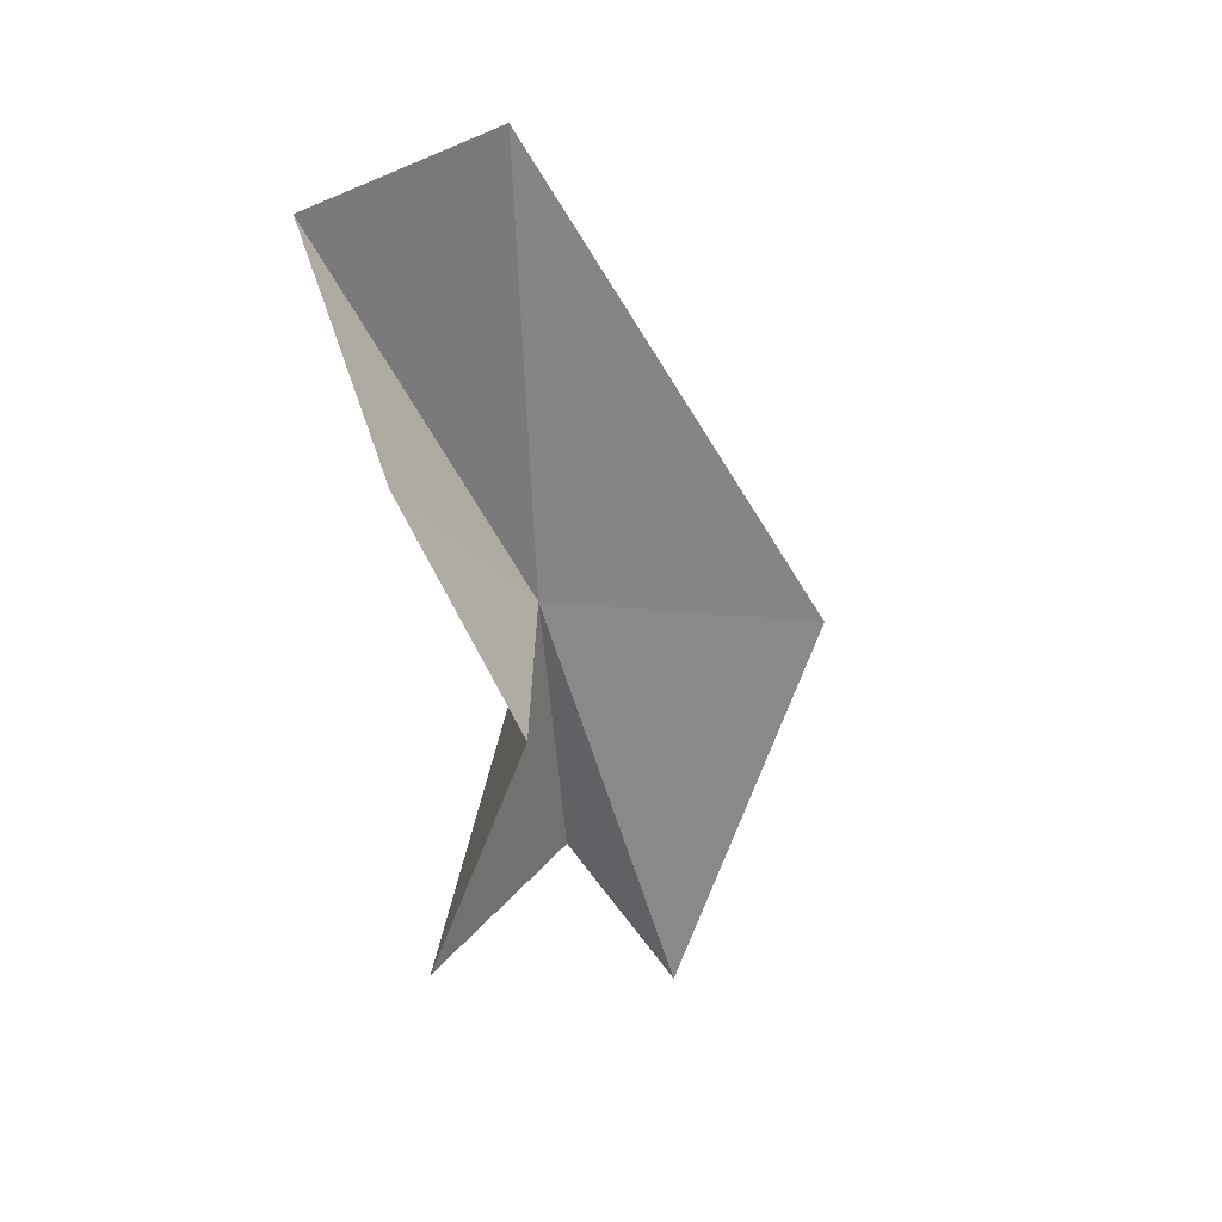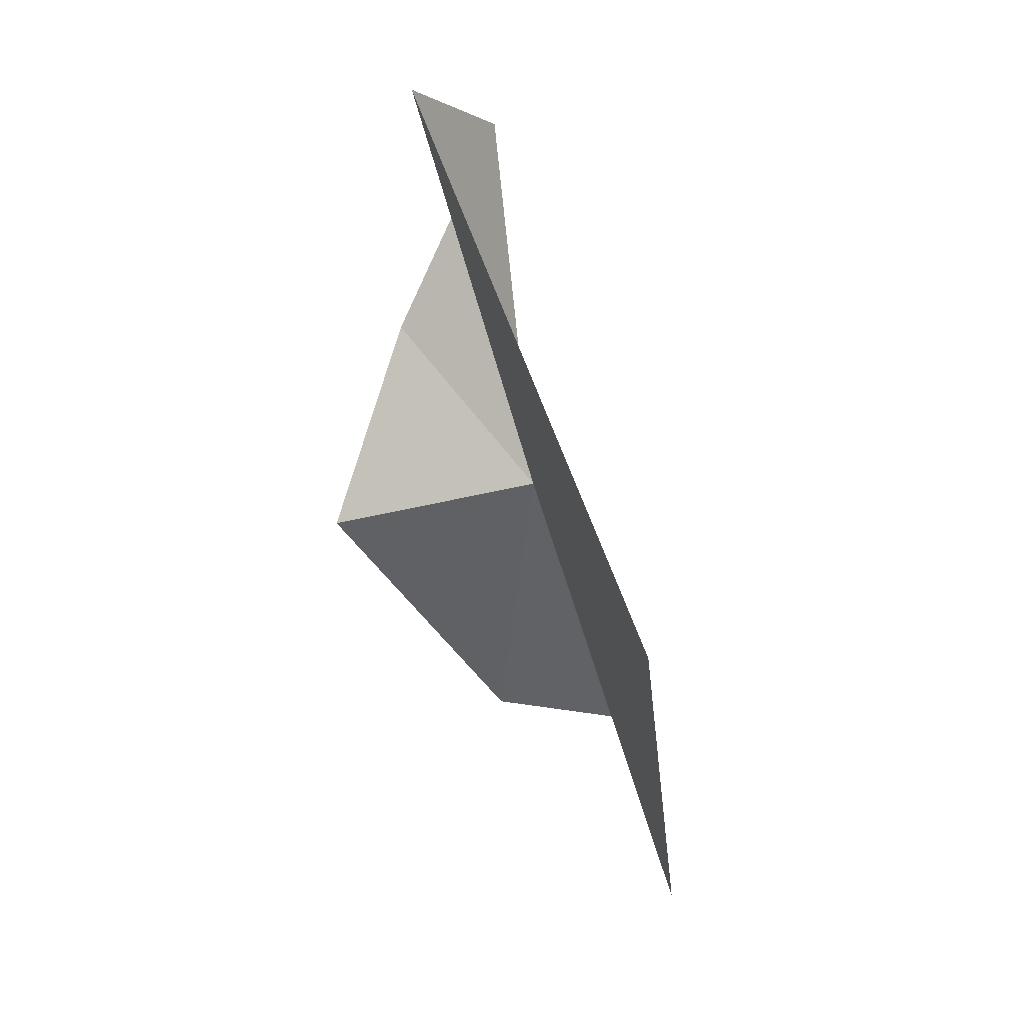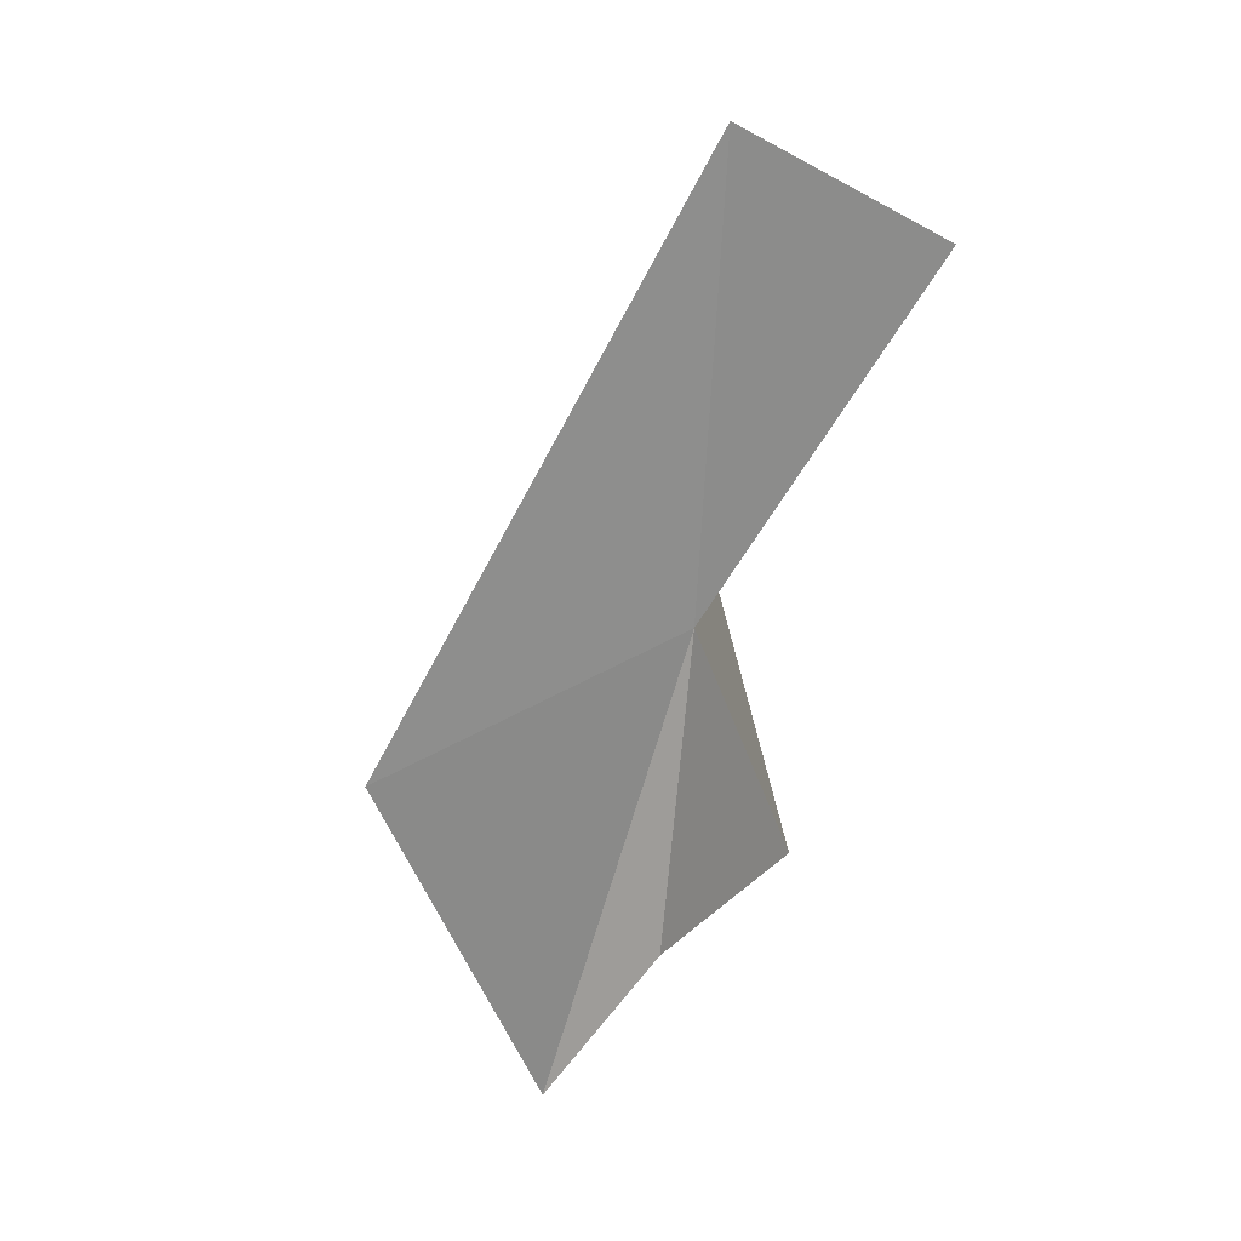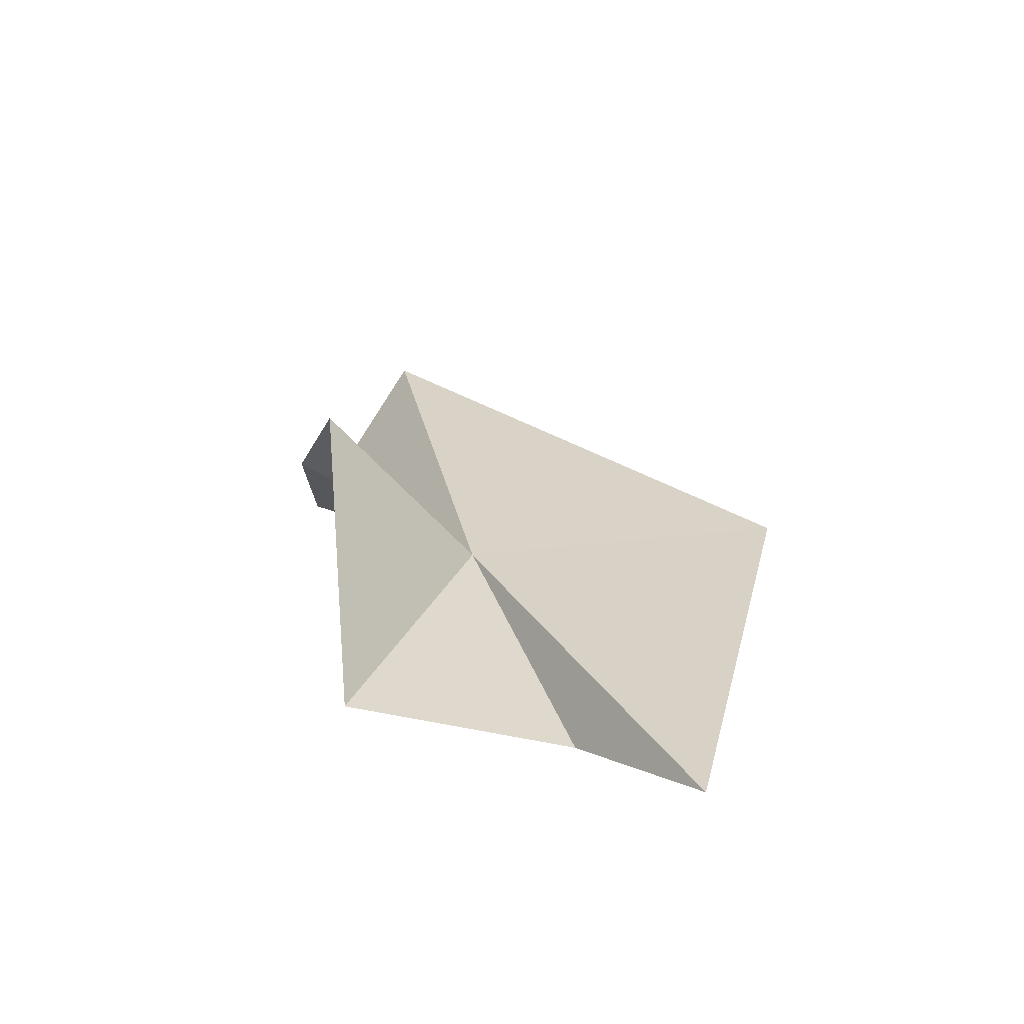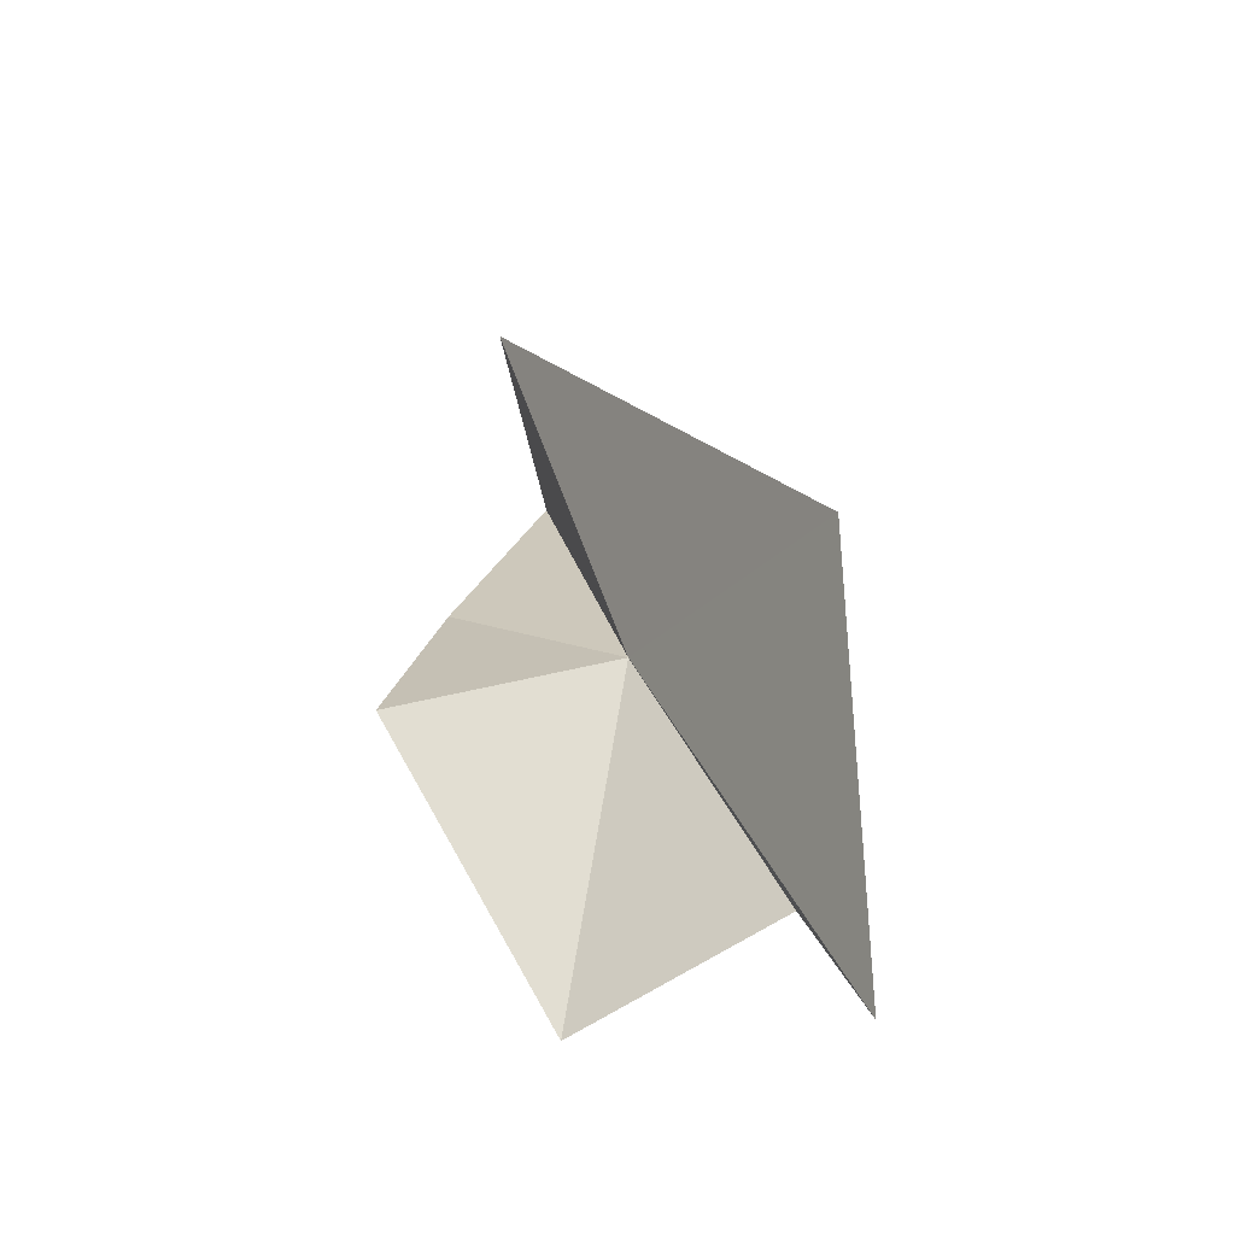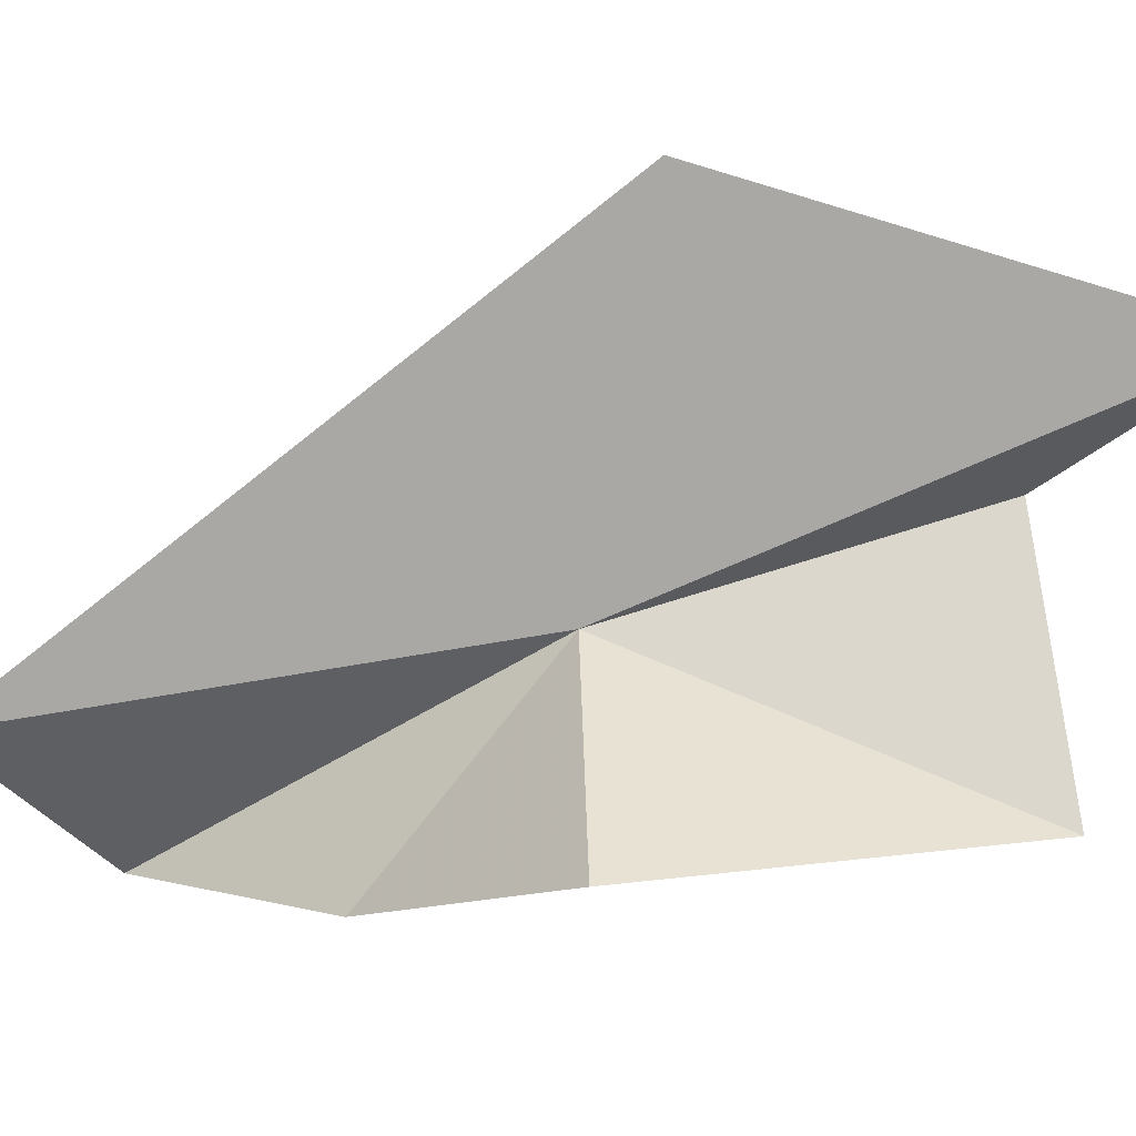
<metadata>
{"format":"obj","ext":"obj","renderer":"f3d","projection":"perspective","resolution":1024,"background":"white","views":[{"elev":13.0,"azim":-118.7,"up":"+Y"},{"elev":24.6,"azim":-19.5,"up":"+Y"},{"elev":41.0,"azim":64.1,"up":"+Y"},{"elev":-70.6,"azim":-79.9,"up":"+Y"},{"elev":-38.4,"azim":-31.6,"up":"+Y"},{"elev":12.6,"azim":-73.1,"up":"+Z"}]}
</metadata>
<code>
v 52.79 -30.79 16.12
v 55.36 -42.7 21.57
v 52.9 -32.3 24.7
v 55.81 -38.35 18.46
v 52.82 -40.03 13.04
v 50.22 -27.18 11.12
v 47.42 -32.59 13.1
v 49.88 -19.2 14.01
v 53.59 -21.25 10.33
f 1 3 2
f 1 2 4
f 1 4 5
f 1 7 6
f 1 5 7
f 1 8 3
f 1 6 9
f 1 9 8

</code>
